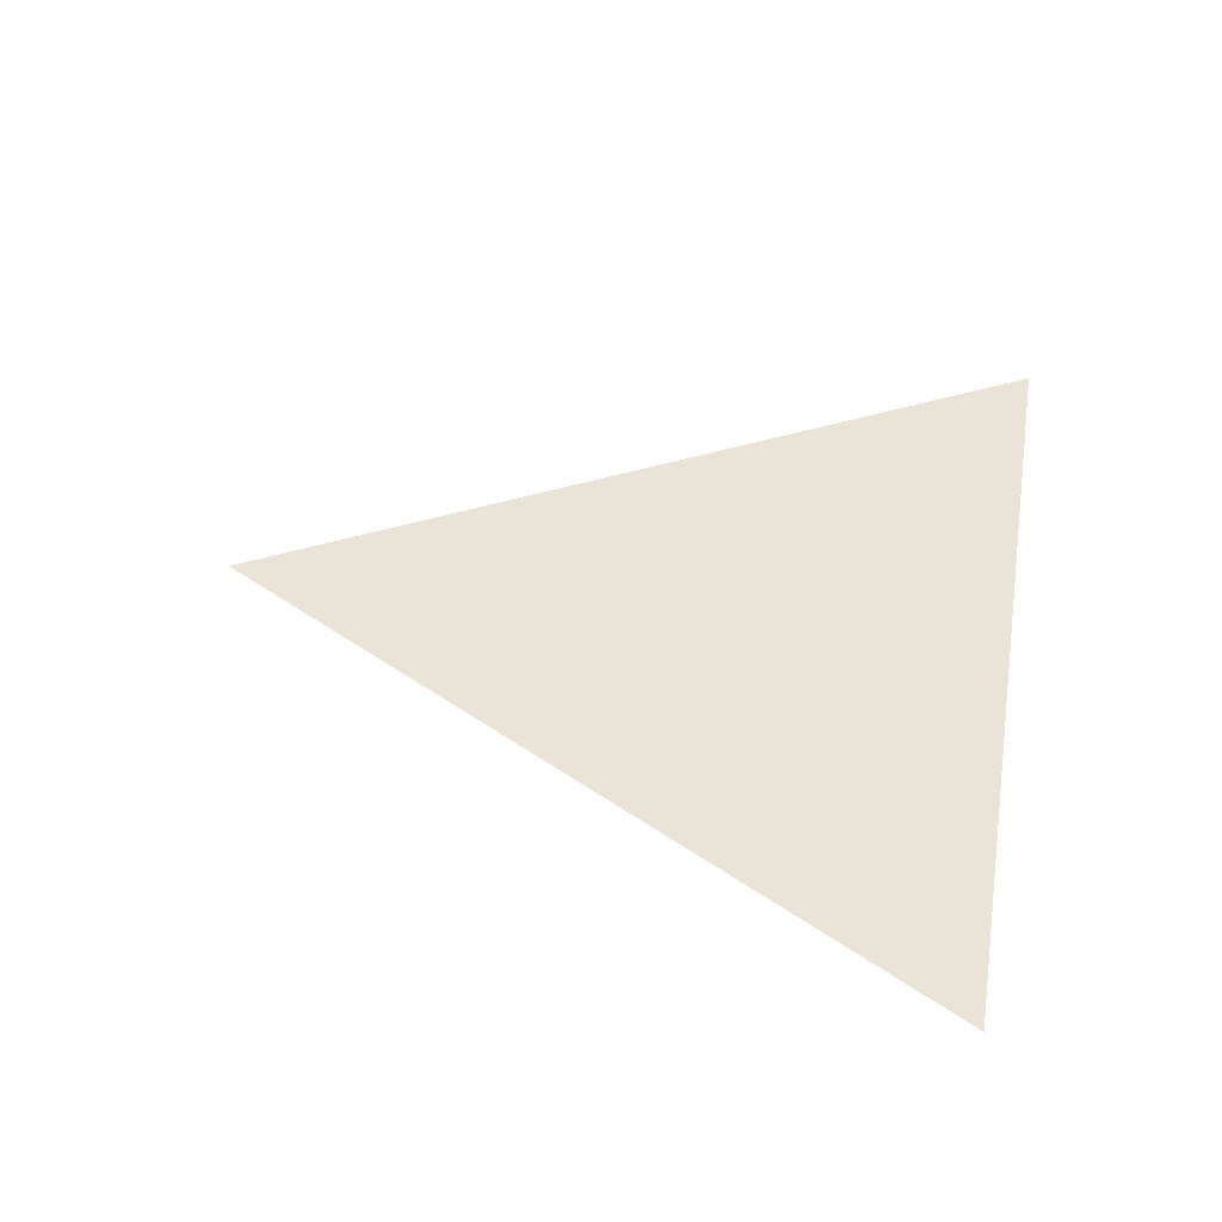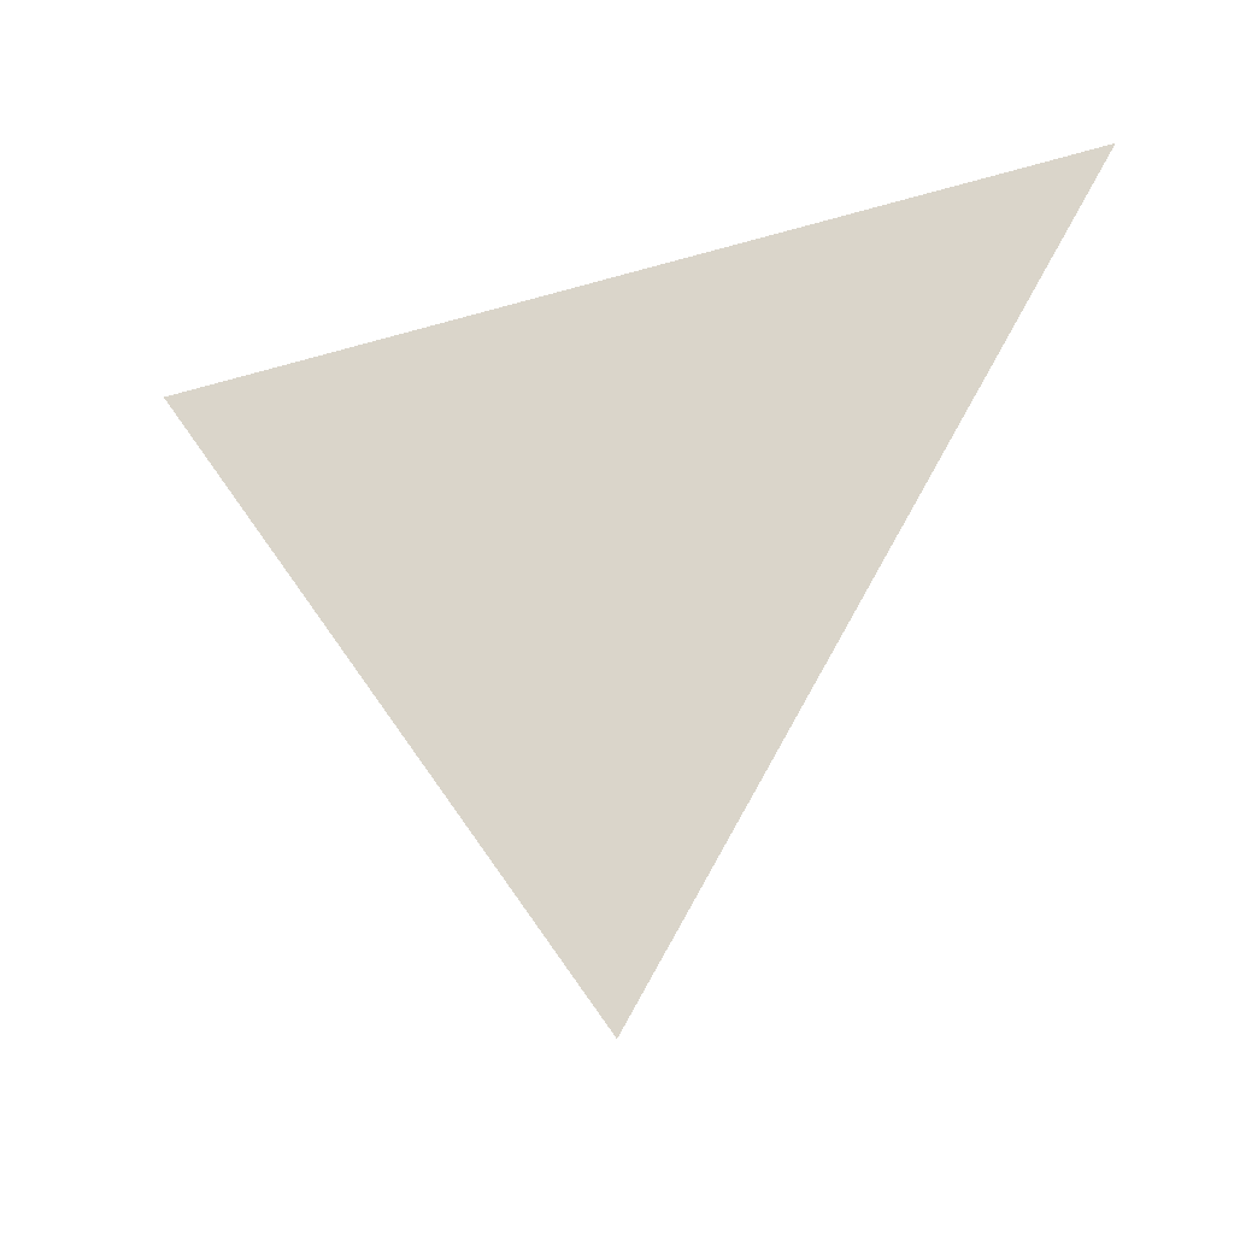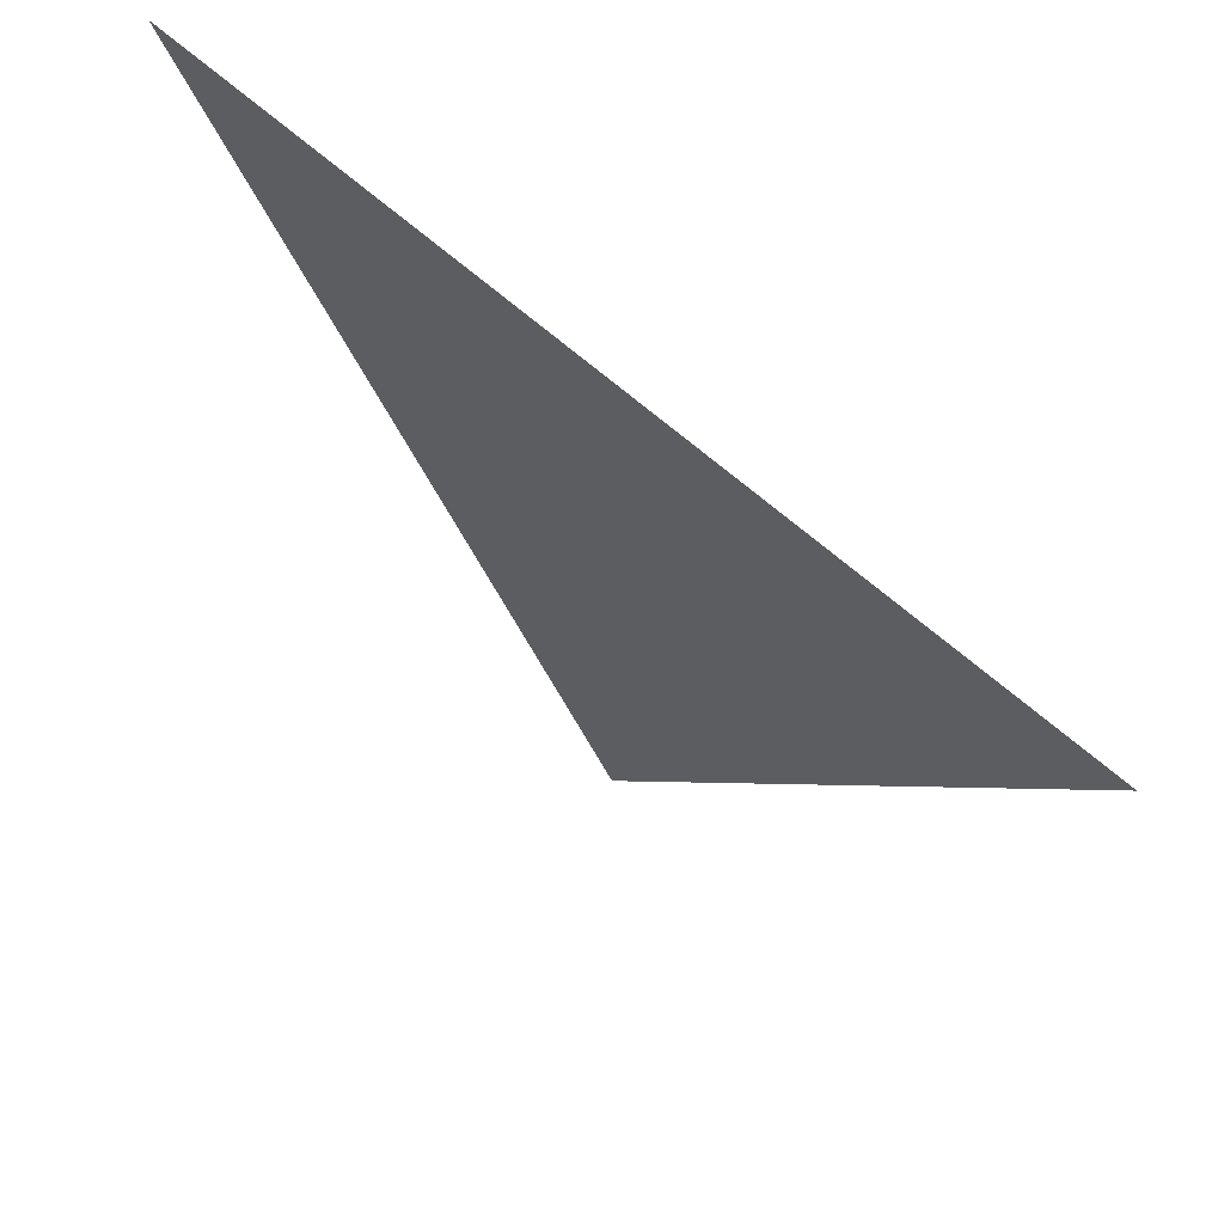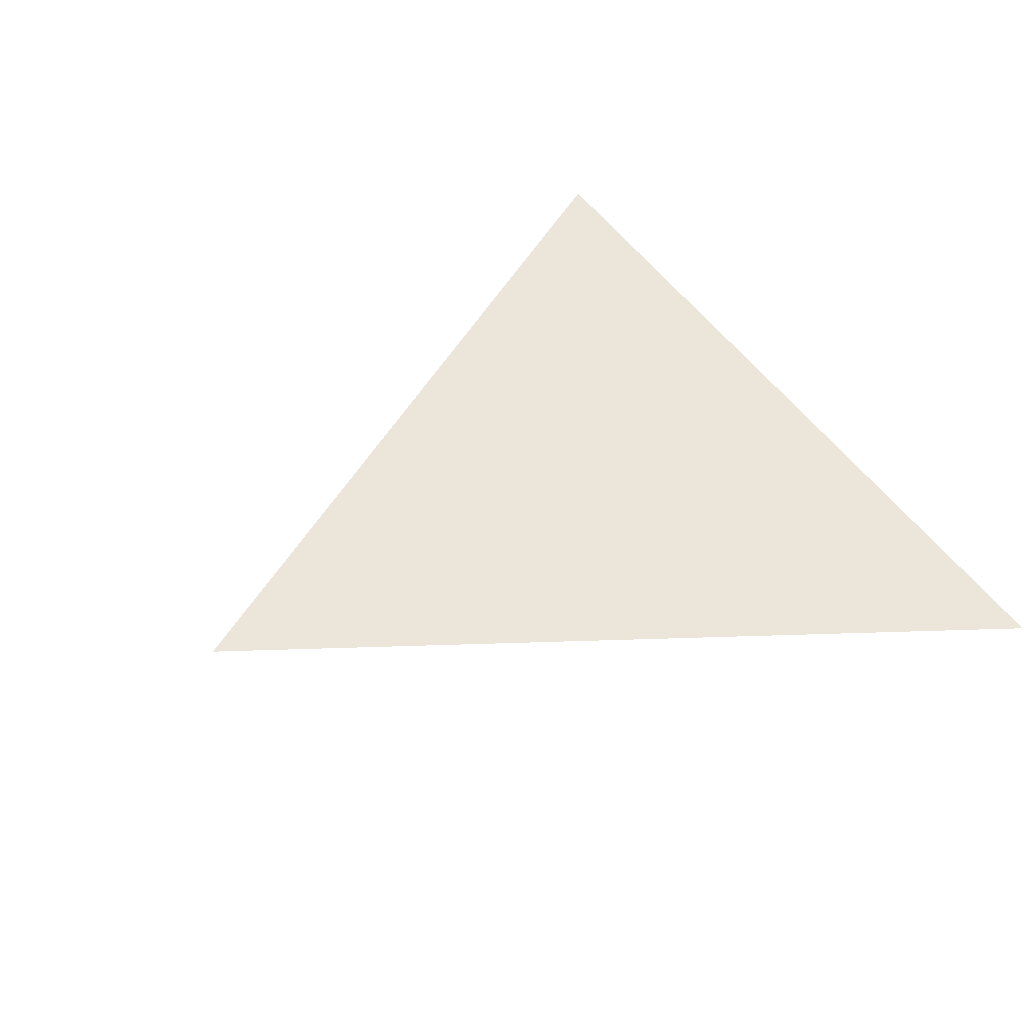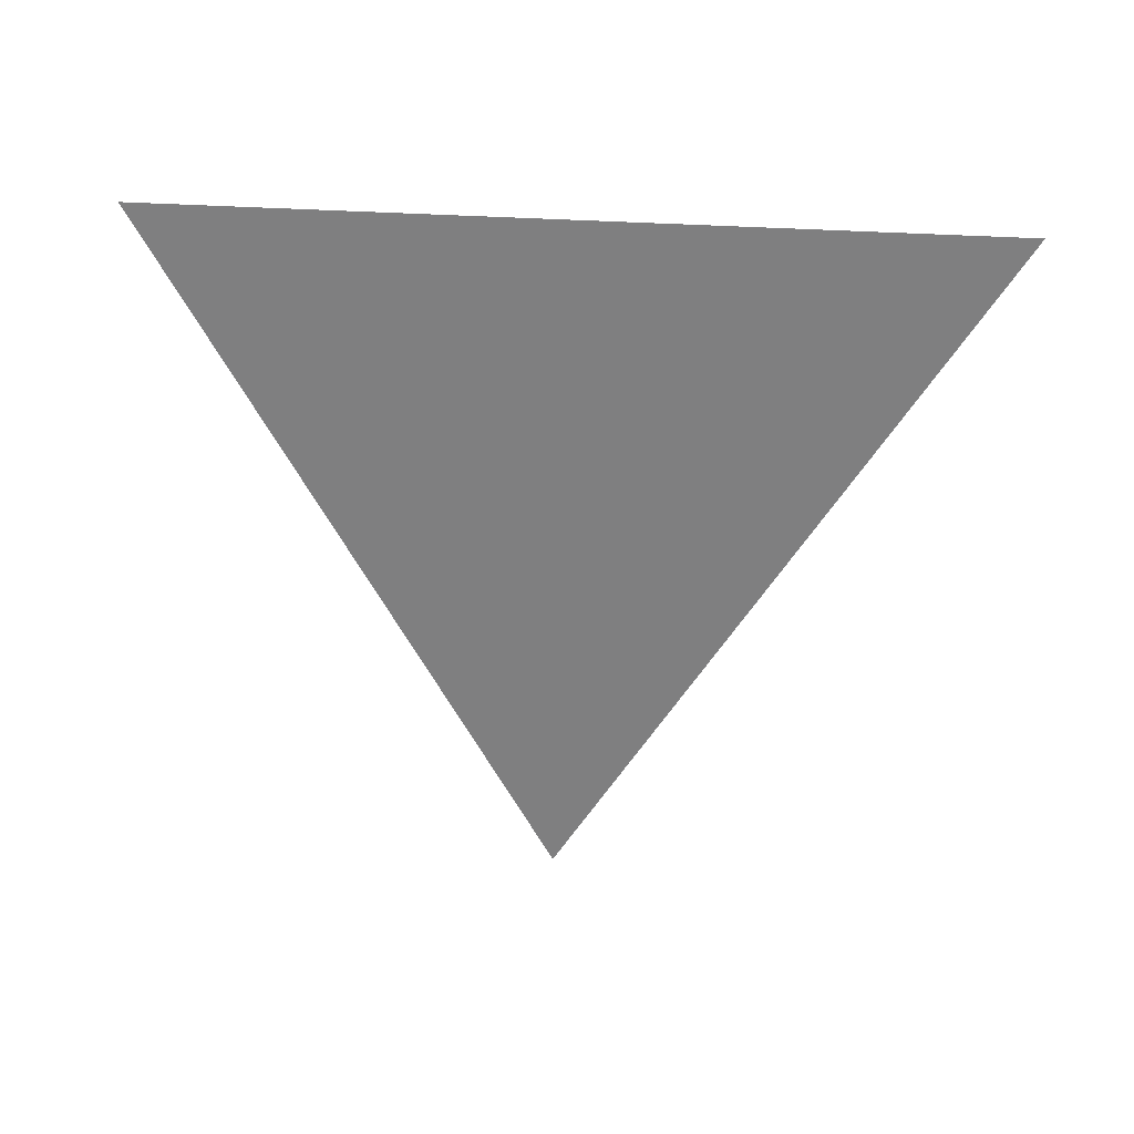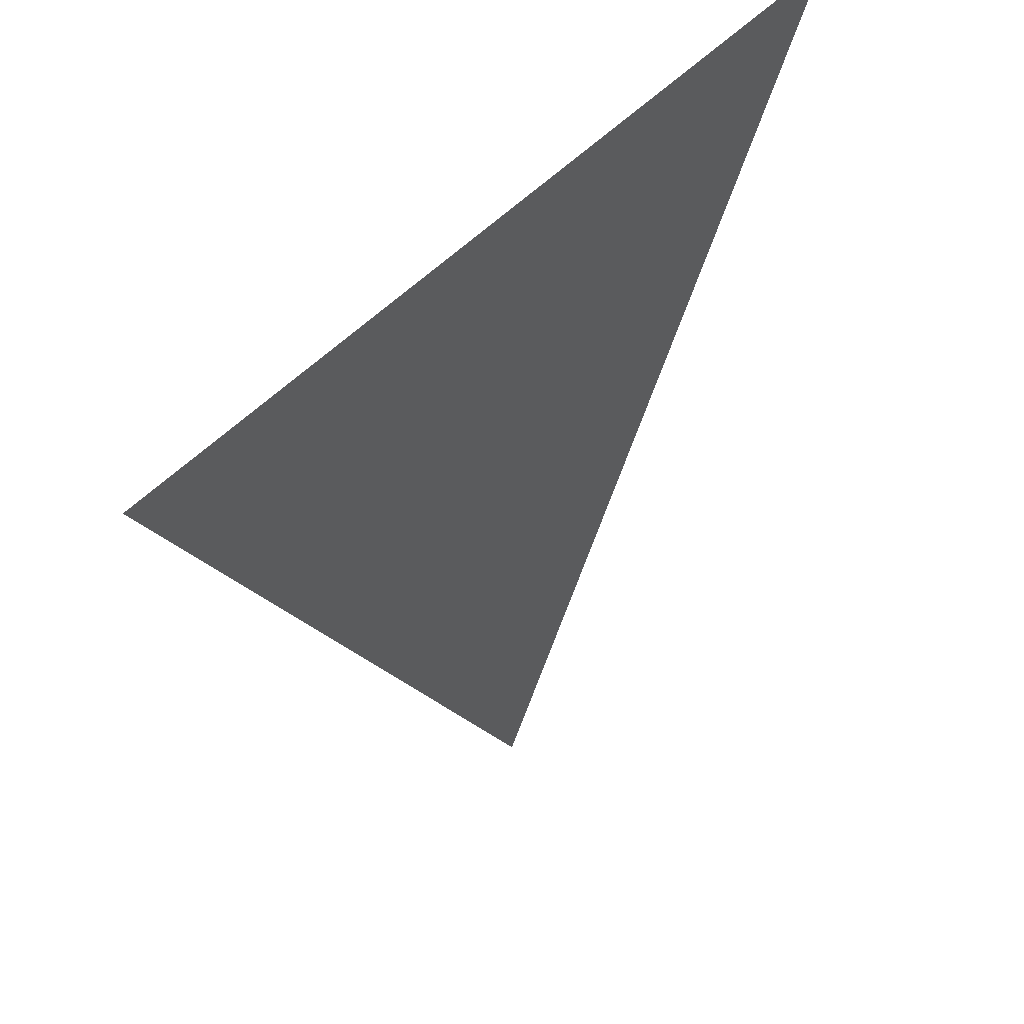
<metadata>
{"format":"obj","ext":"obj","renderer":"f3d","projection":"perspective","resolution":1024,"background":"white","views":[{"elev":42.9,"azim":99.8,"up":"+Z"},{"elev":-39.0,"azim":20.3,"up":"+Y"},{"elev":66.1,"azim":41.5,"up":"+Y"},{"elev":48.1,"azim":57.9,"up":"+Z"},{"elev":-59.7,"azim":177.6,"up":"+Z"},{"elev":48.8,"azim":130.4,"up":"+Y"}]}
</metadata>
<code>
v 1 0.866 0
v -1 0.866 0
v 0 -0.866 0
f 2 1 3

</code>
